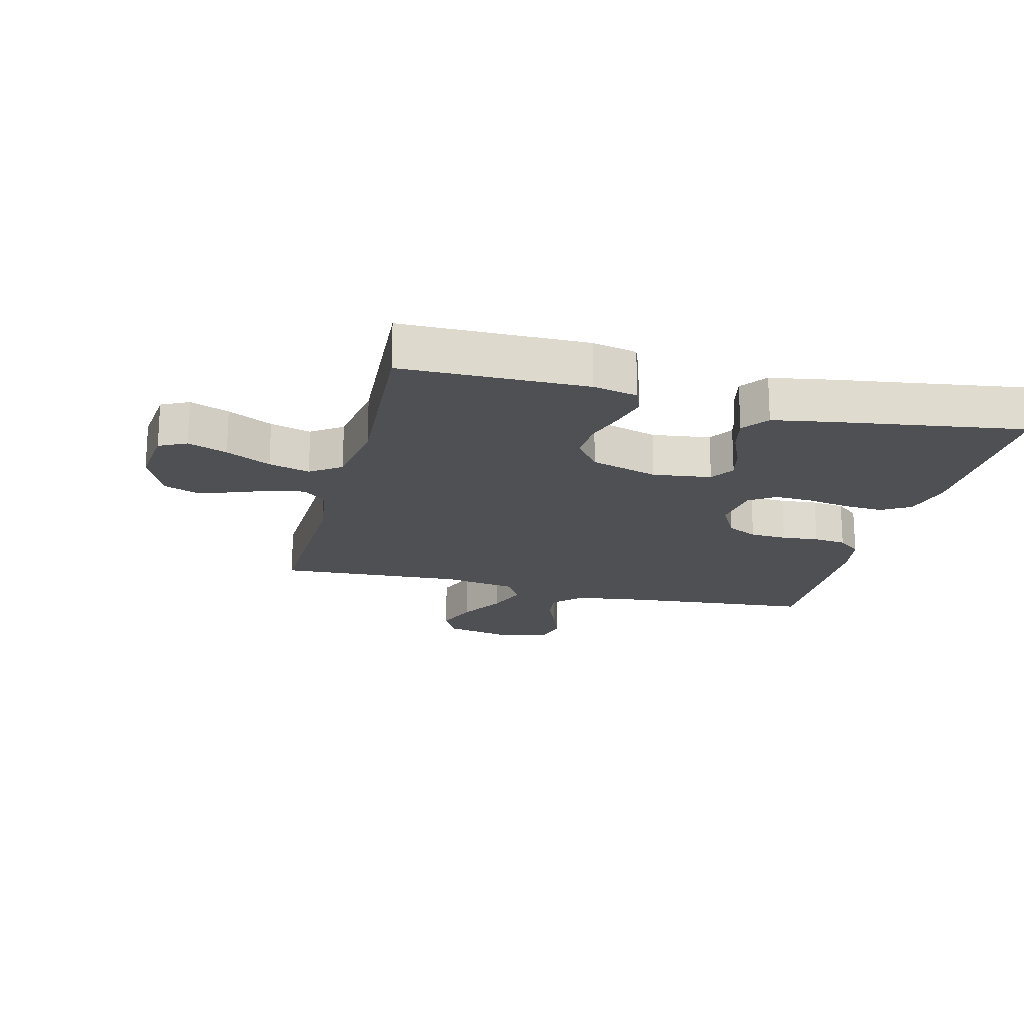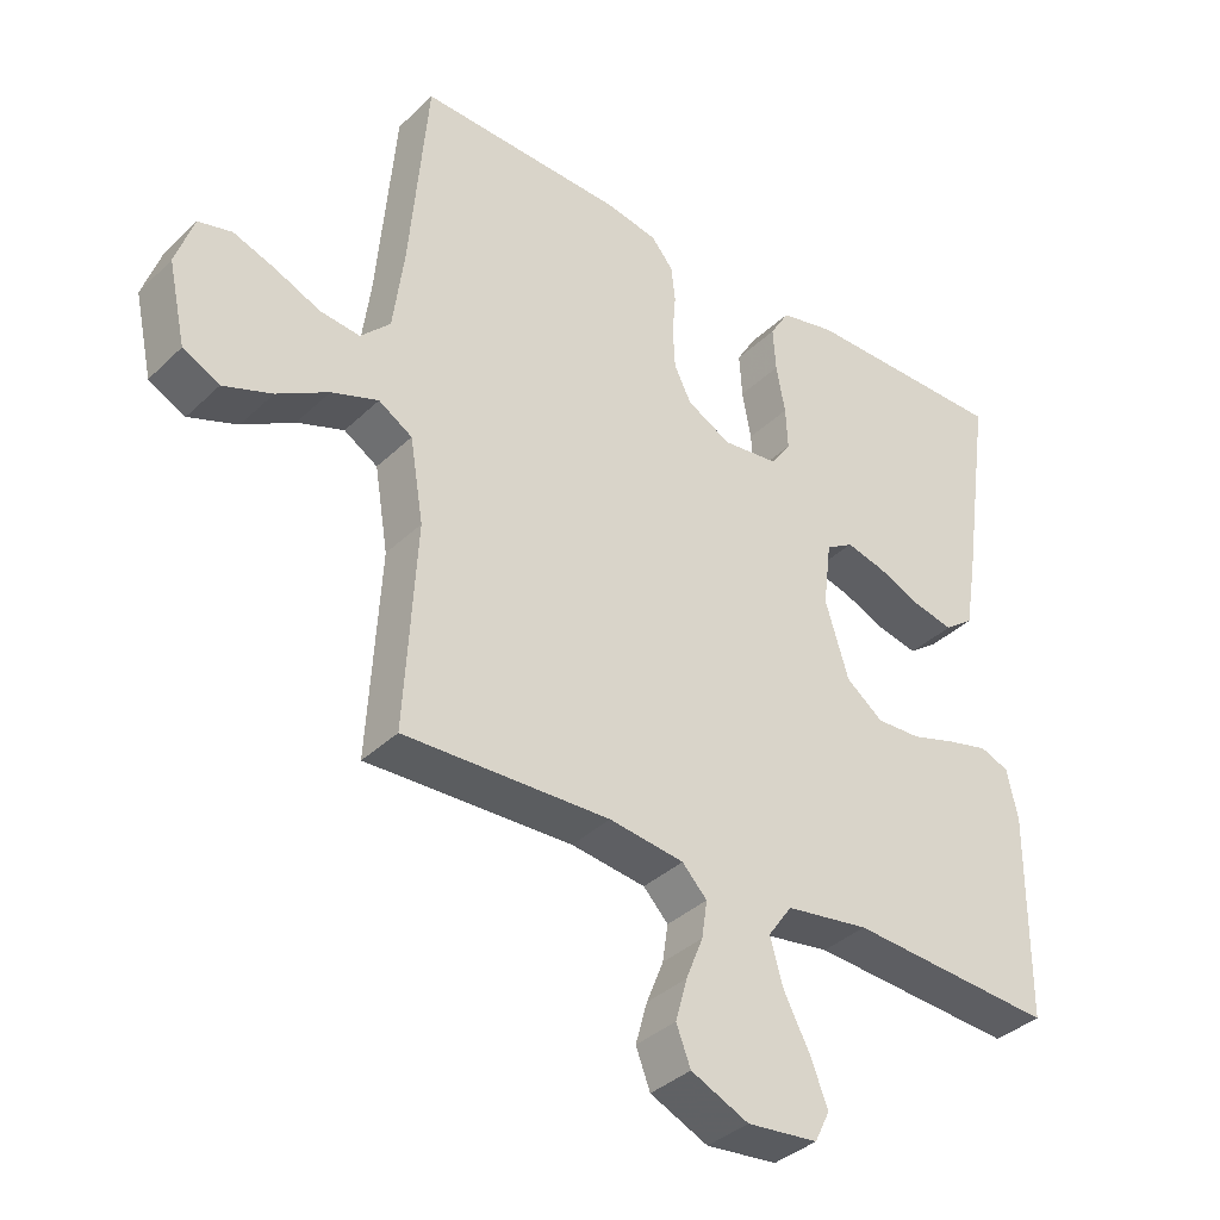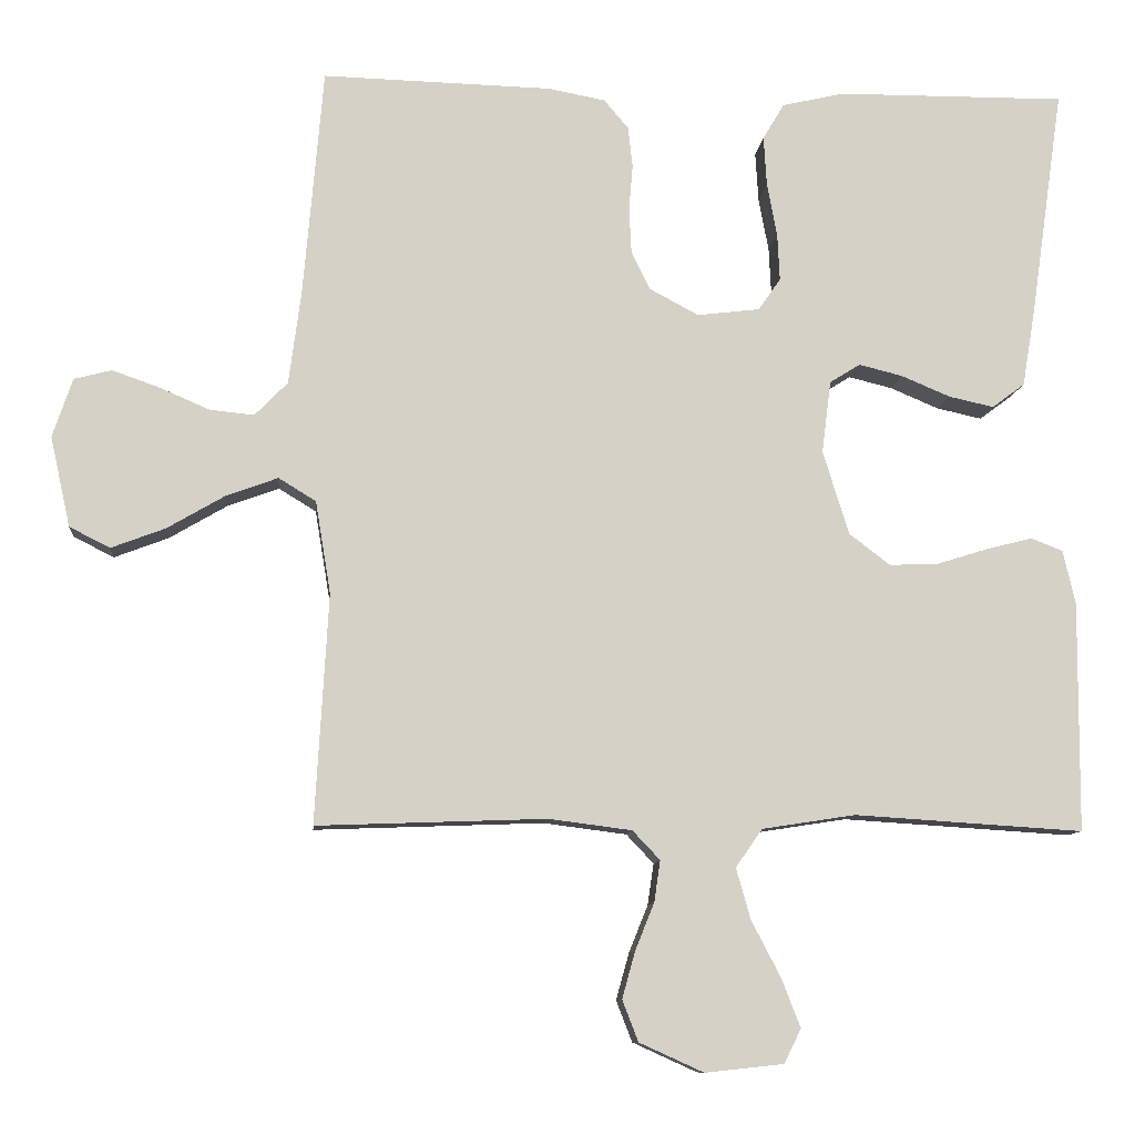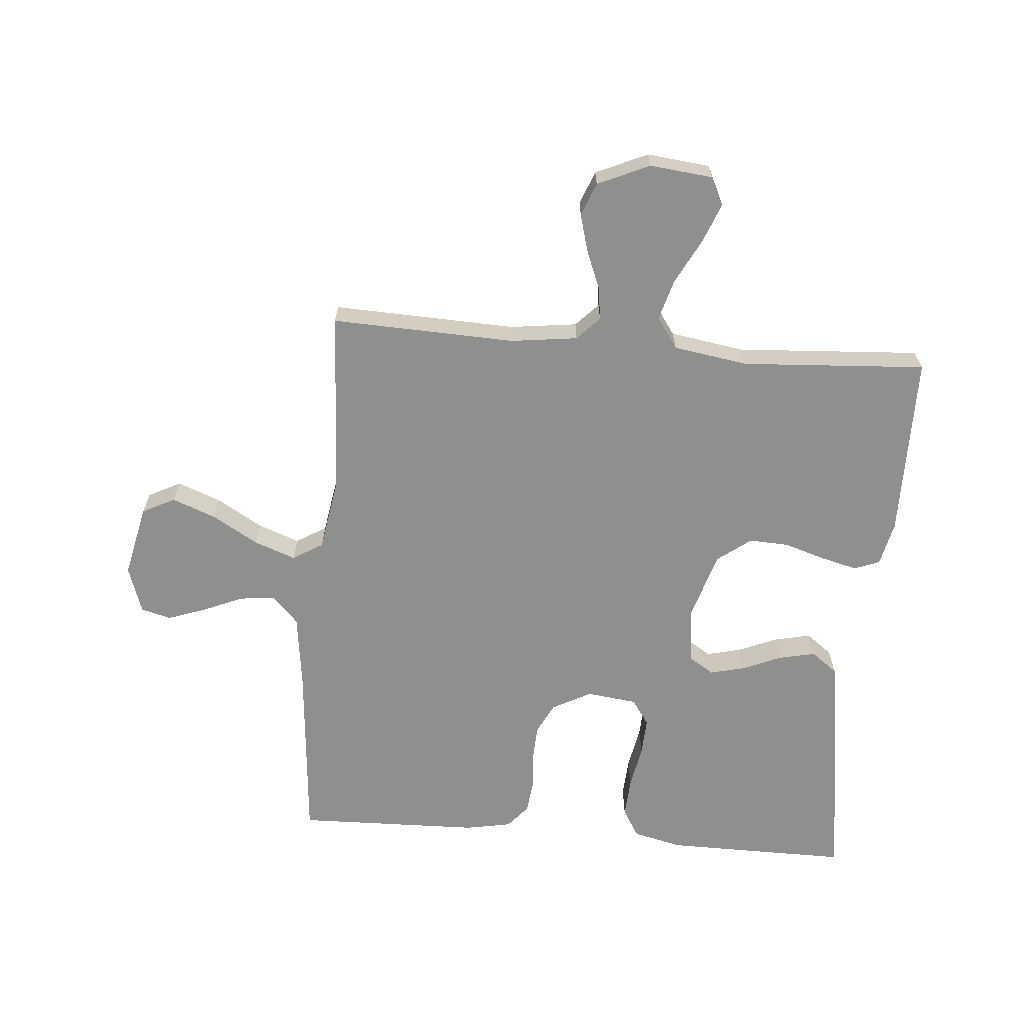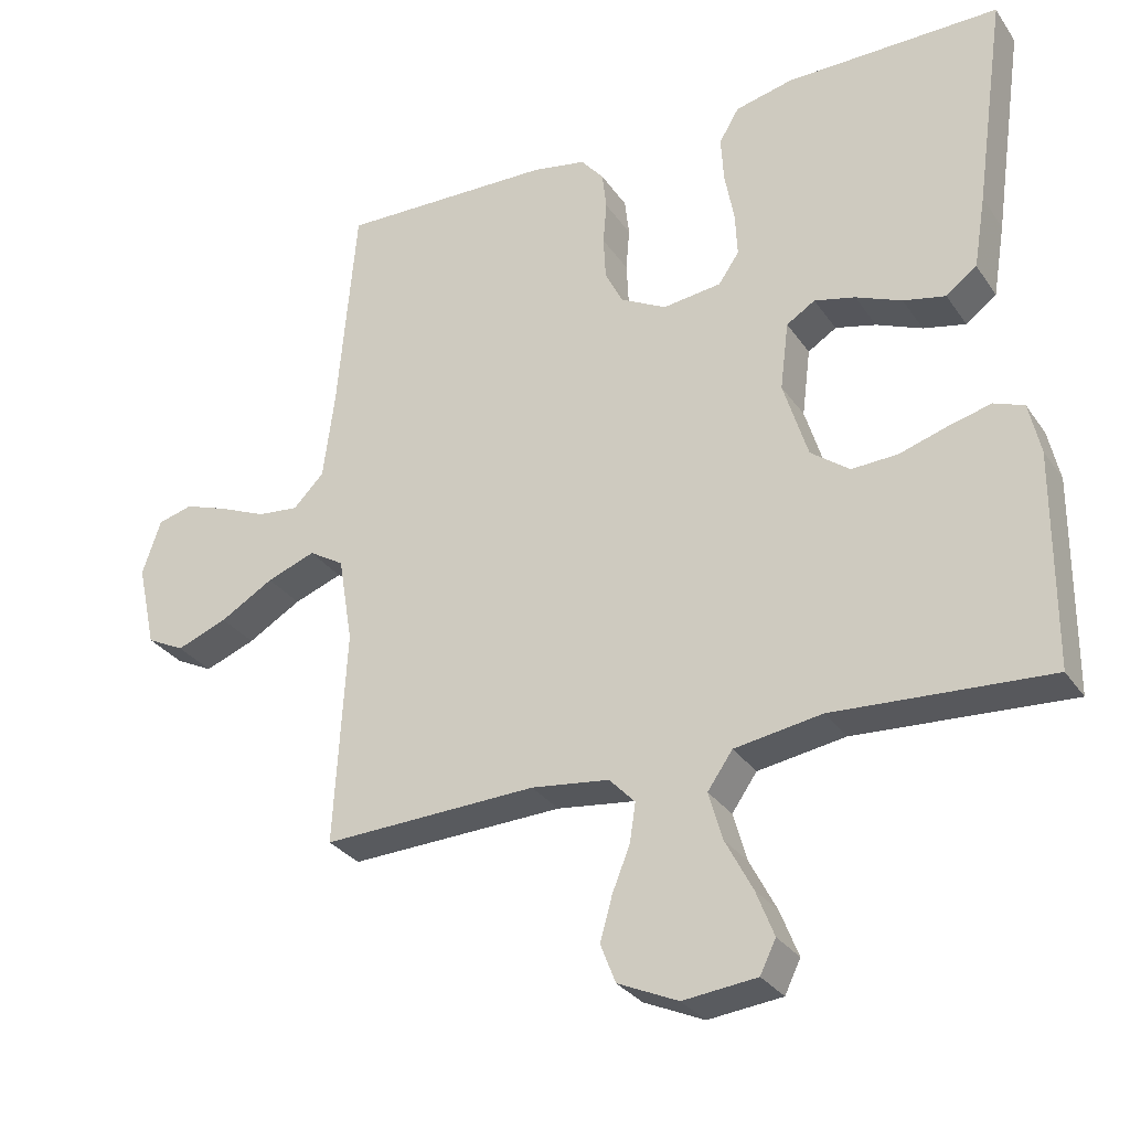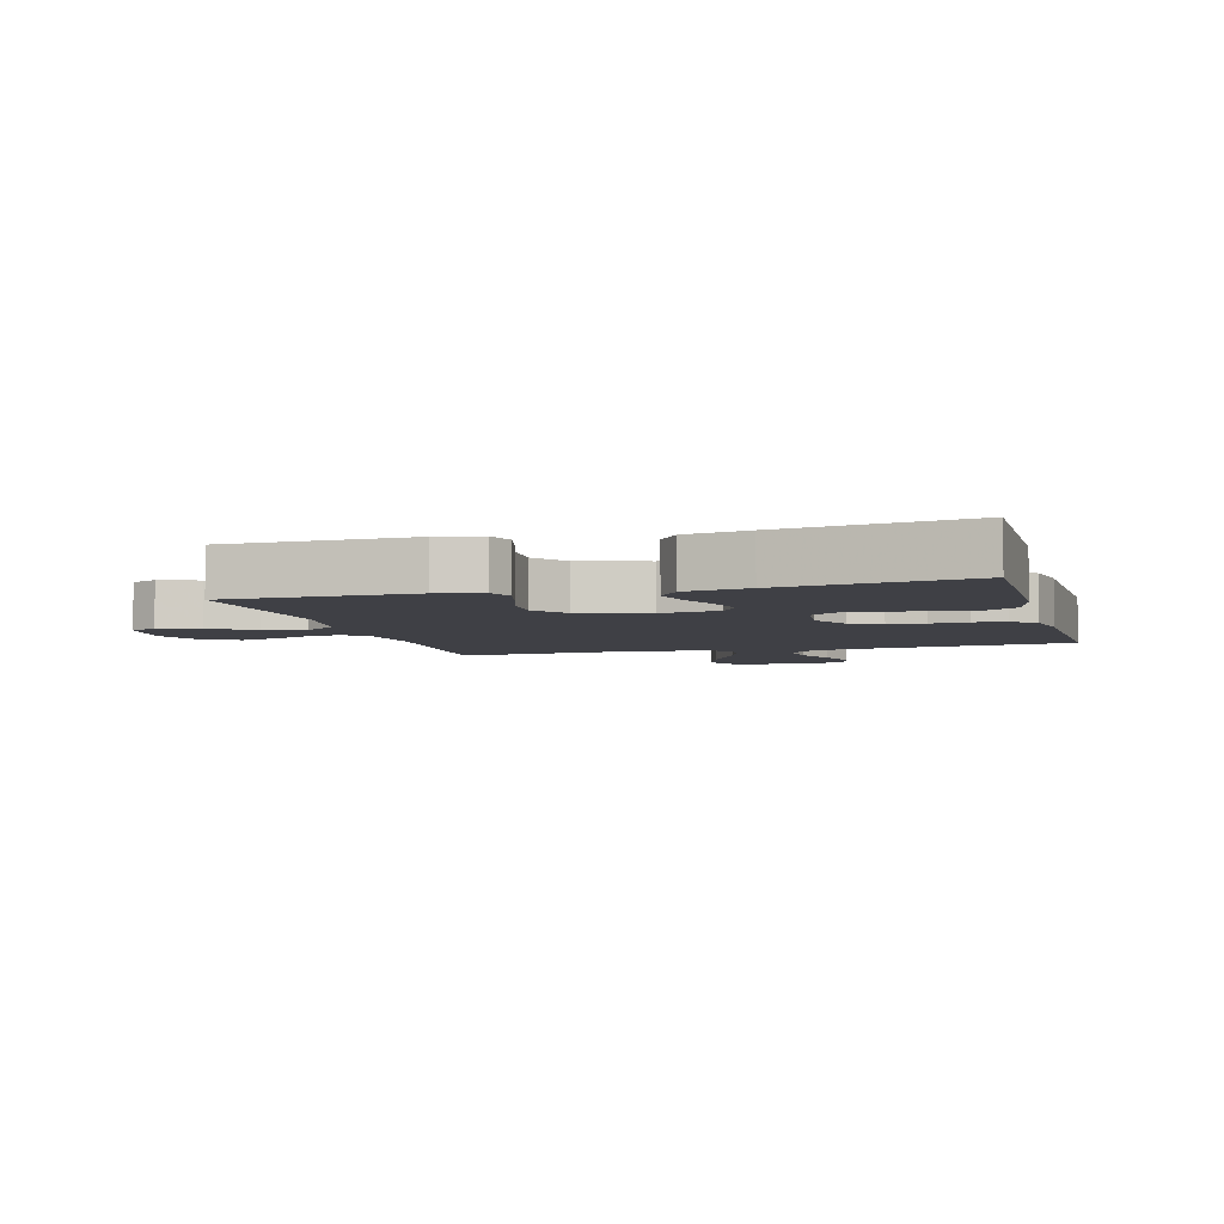
<metadata>
{"format":"obj","ext":"obj","renderer":"f3d","projection":"perspective","resolution":1024,"background":"white","views":[{"elev":-19.0,"azim":-104.0,"up":"+Y"},{"elev":-36.9,"azim":140.5,"up":"+Z"},{"elev":-9.8,"azim":174.7,"up":"+Z"},{"elev":-65.2,"azim":175.2,"up":"+Y"},{"elev":-30.2,"azim":-151.8,"up":"+Z"},{"elev":-5.2,"azim":-74.4,"up":"+Y"}]}
</metadata>
<code>
v -0.5 0.07 0.5
v -0.2 0.07 0.498
v -0.119 0.07 0.479
v -0.091 0.07 0.432
v -0.095 0.07 0.367
v -0.108 0.07 0.297
v -0.111 0.07 0.235
v -0.082 0.07 0.193
v 0 0.07 0.183
v 0.064 0.07 0.217
v 0.089 0.07 0.267
v 0.092 0.07 0.327
v 0.087 0.07 0.387
v 0.093 0.07 0.44
v 0.125 0.07 0.478
v 0.2 0.07 0.492
v 0.5 0.07 0.5
v 0.526 0.07 0.2
v 0.542 0.07 0.078
v 0.585 0.07 0.034
v 0.643 0.07 0.04
v 0.708 0.07 0.068
v 0.77 0.07 0.09
v 0.819 0.07 0.077
v 0.845 0.07 0
v 0.819 0.07 -0.118
v 0.766 0.07 -0.145
v 0.695 0.07 -0.118
v 0.62 0.07 -0.074
v 0.552 0.07 -0.049
v 0.503 0.07 -0.079
v 0.483 0.07 -0.2
v 0.5 0.07 -0.5
v 0.2 0.07 -0.489
v 0.091 0.07 -0.503
v 0.055 0.07 -0.541
v 0.063 0.07 -0.595
v 0.088 0.07 -0.657
v 0.105 0.07 -0.718
v 0.084 0.07 -0.772
v 0 0.07 -0.81
v -0.103 0.07 -0.799
v -0.125 0.07 -0.754
v -0.1 0.07 -0.69
v -0.062 0.07 -0.617
v -0.043 0.07 -0.55
v -0.078 0.07 -0.5
v -0.2 0.07 -0.481
v -0.5 0.07 -0.5
v -0.502 0.07 -0.2
v -0.486 0.07 -0.128
v -0.444 0.07 -0.112
v -0.385 0.07 -0.127
v -0.318 0.07 -0.148
v -0.253 0.07 -0.151
v -0.199 0.07 -0.11
v -0.165 0.07 0
v -0.177 0.07 0.095
v -0.217 0.07 0.12
v -0.274 0.07 0.106
v -0.338 0.07 0.079
v -0.397 0.07 0.066
v -0.44 0.07 0.098
v -0.457 0.07 0.2
v -0.5 0 0.5
v -0.2 0 0.498
v -0.119 0 0.479
v -0.091 0 0.432
v -0.095 0 0.367
v -0.108 0 0.297
v -0.111 0 0.235
v -0.082 0 0.193
v 0 0 0.183
v 0.064 0 0.217
v 0.089 0 0.267
v 0.092 0 0.327
v 0.087 0 0.387
v 0.093 0 0.44
v 0.125 0 0.478
v 0.2 0 0.492
v 0.5 0 0.5
v 0.526 0 0.2
v 0.542 0 0.078
v 0.585 0 0.034
v 0.643 0 0.04
v 0.708 0 0.068
v 0.77 0 0.09
v 0.819 0 0.077
v 0.845 0 0
v 0.819 0 -0.118
v 0.766 0 -0.145
v 0.695 0 -0.118
v 0.62 0 -0.074
v 0.552 0 -0.049
v 0.503 0 -0.079
v 0.483 0 -0.2
v 0.5 0 -0.5
v 0.2 0 -0.489
v 0.091 0 -0.503
v 0.055 0 -0.541
v 0.063 0 -0.595
v 0.088 0 -0.657
v 0.105 0 -0.718
v 0.084 0 -0.772
v 0 0 -0.81
v -0.103 0 -0.799
v -0.125 0 -0.754
v -0.1 0 -0.69
v -0.062 0 -0.617
v -0.043 0 -0.55
v -0.078 0 -0.5
v -0.2 0 -0.481
v -0.5 0 -0.5
v -0.502 0 -0.2
v -0.486 0 -0.128
v -0.444 0 -0.112
v -0.385 0 -0.127
v -0.318 0 -0.148
v -0.253 0 -0.151
v -0.199 0 -0.11
v -0.165 0 0
v -0.177 0 0.095
v -0.217 0 0.12
v -0.274 0 0.106
v -0.338 0 0.079
v -0.397 0 0.066
v -0.44 0 0.098
v -0.457 0 0.2
f 4 5 6
f 3 4 6
f 2 3 6
f 1 2 6
f 64 1 6
f 63 64 6
f 62 63 6
f 61 62 6
f 60 61 6
f 59 60 6 7
f 58 59 7 8
f 57 58 8 9
f 56 57 9 10
f 52 53 54
f 51 52 54
f 50 51 54
f 49 50 54
f 48 49 54
f 47 48 54 55
f 46 47 55 56
f 43 44 45
f 42 43 45
f 41 42 45
f 40 41 45
f 39 40 45
f 38 39 45
f 37 38 45
f 36 37 45 46
f 46 56 10
f 36 46 10
f 35 36 10
f 32 33 34
f 35 10 11
f 34 35 11
f 32 34 11
f 31 32 11
f 27 28 29
f 26 27 29
f 25 26 29
f 24 25 29
f 23 24 29
f 22 23 29
f 21 22 29
f 20 21 29 30
f 31 11 12
f 30 31 12
f 20 30 12
f 19 20 12
f 16 17 18
f 16 18 19
f 15 16 19
f 14 15 19
f 13 14 19
f 12 13 19
f 70 69 68
f 70 68 67
f 70 67 66
f 70 66 65
f 70 65 128
f 70 128 127
f 70 127 126
f 70 126 125
f 70 125 124
f 71 70 124 123
f 72 71 123 122
f 73 72 122 121
f 74 73 121 120
f 118 117 116
f 118 116 115
f 118 115 114
f 118 114 113
f 118 113 112
f 119 118 112 111
f 120 119 111 110
f 109 108 107
f 109 107 106
f 109 106 105
f 109 105 104
f 109 104 103
f 109 103 102
f 109 102 101
f 110 109 101 100
f 74 120 110
f 74 110 100
f 74 100 99
f 98 97 96
f 75 74 99
f 75 99 98
f 75 98 96
f 75 96 95
f 93 92 91
f 93 91 90
f 93 90 89
f 93 89 88
f 93 88 87
f 93 87 86
f 93 86 85
f 94 93 85 84
f 76 75 95
f 76 95 94
f 76 94 84
f 76 84 83
f 82 81 80
f 83 82 80
f 83 80 79
f 83 79 78
f 83 78 77
f 83 77 76
f 1 65 66 2
f 2 66 67 3
f 3 67 68 4
f 4 68 69 5
f 5 69 70 6
f 6 70 71 7
f 7 71 72 8
f 8 72 73 9
f 9 73 74 10
f 10 74 75 11
f 11 75 76 12
f 12 76 77 13
f 13 77 78 14
f 14 78 79 15
f 15 79 80 16
f 16 80 81 17
f 17 81 82 18
f 18 82 83 19
f 19 83 84 20
f 20 84 85 21
f 21 85 86 22
f 22 86 87 23
f 23 87 88 24
f 24 88 89 25
f 25 89 90 26
f 26 90 91 27
f 27 91 92 28
f 28 92 93 29
f 29 93 94 30
f 30 94 95 31
f 31 95 96 32
f 32 96 97 33
f 33 97 98 34
f 34 98 99 35
f 35 99 100 36
f 36 100 101 37
f 37 101 102 38
f 38 102 103 39
f 39 103 104 40
f 40 104 105 41
f 41 105 106 42
f 42 106 107 43
f 43 107 108 44
f 44 108 109 45
f 45 109 110 46
f 46 110 111 47
f 47 111 112 48
f 48 112 113 49
f 49 113 114 50
f 50 114 115 51
f 51 115 116 52
f 52 116 117 53
f 53 117 118 54
f 54 118 119 55
f 55 119 120 56
f 56 120 121 57
f 57 121 122 58
f 58 122 123 59
f 59 123 124 60
f 60 124 125 61
f 61 125 126 62
f 62 126 127 63
f 63 127 128 64
f 64 128 65 1

</code>
